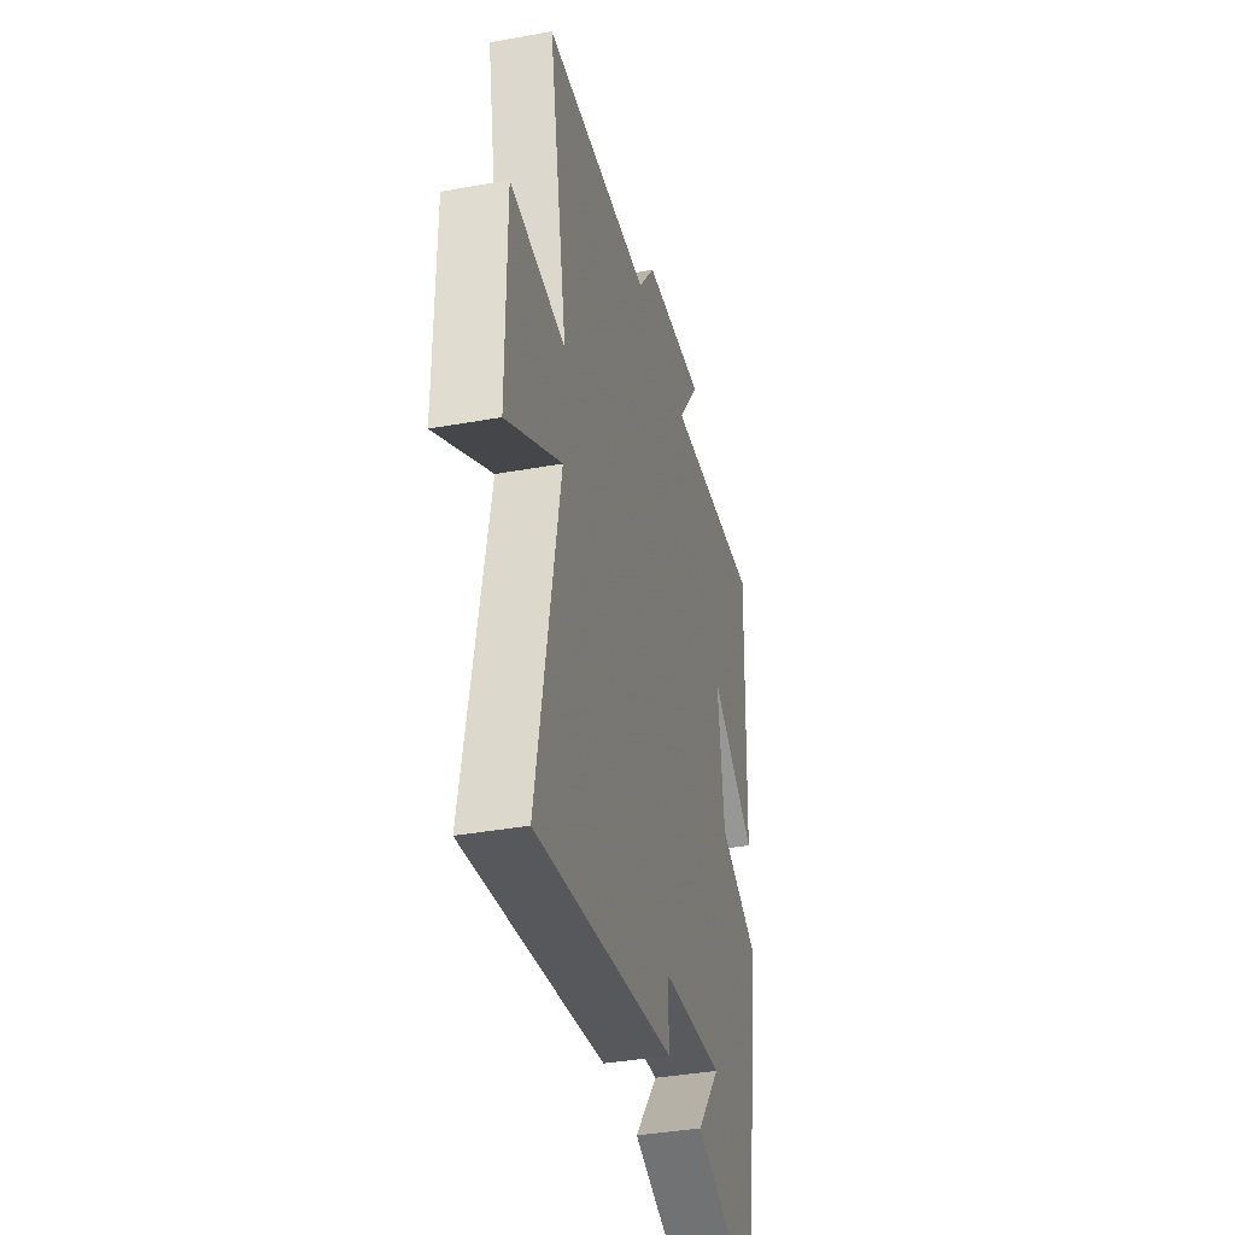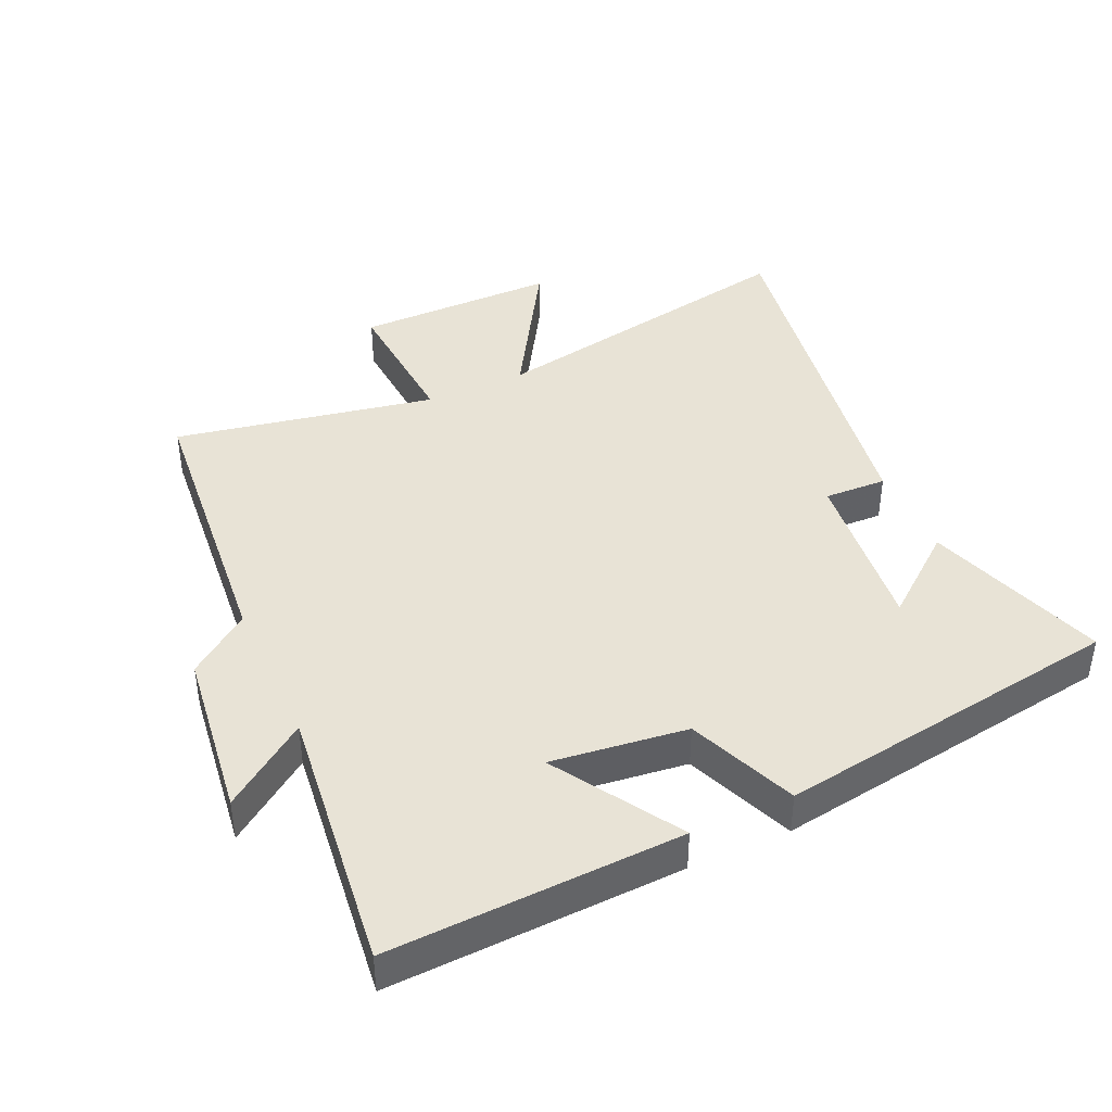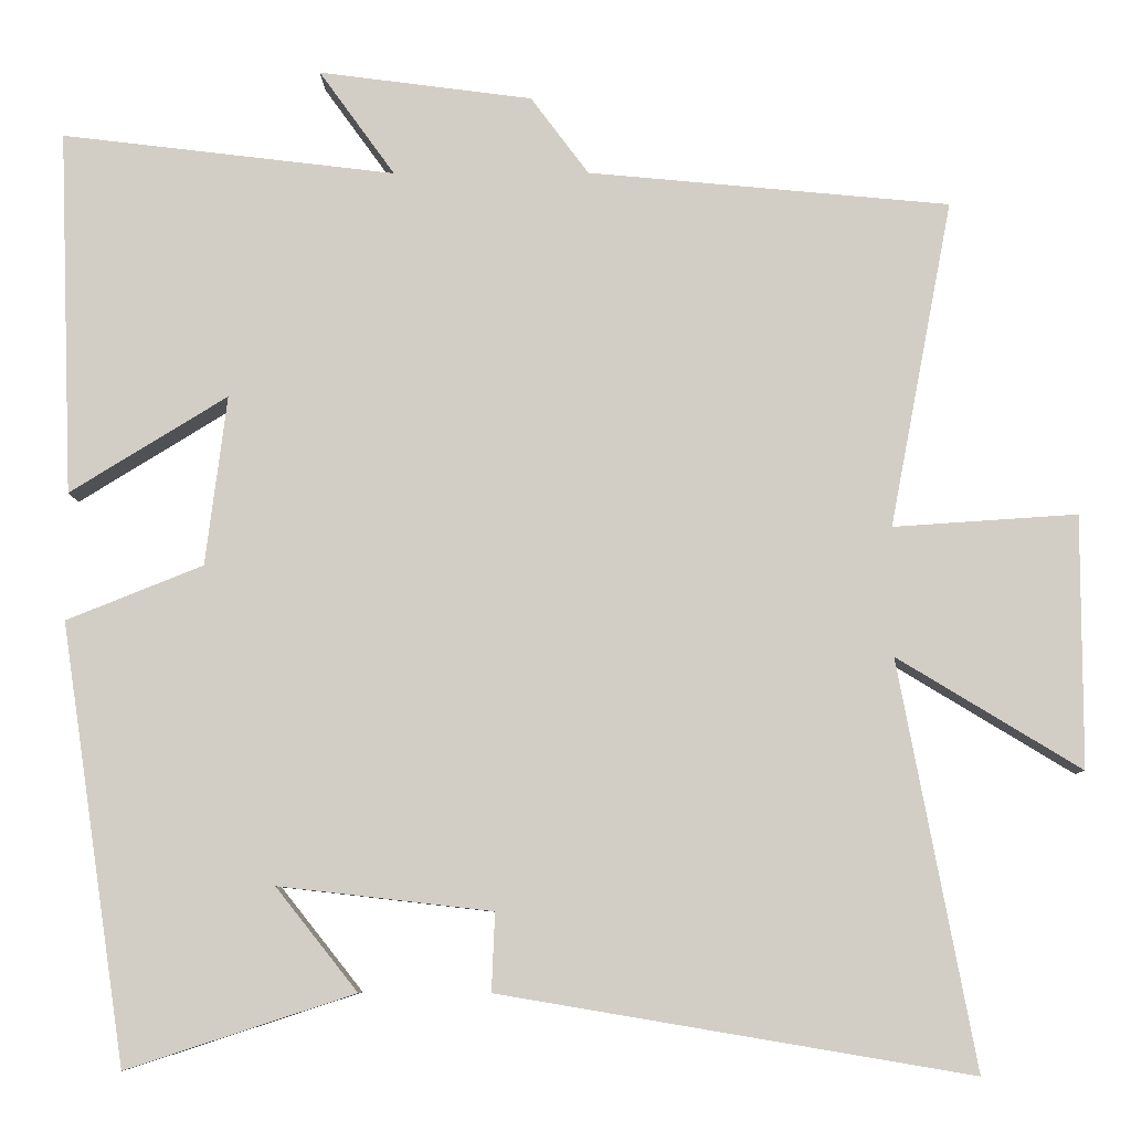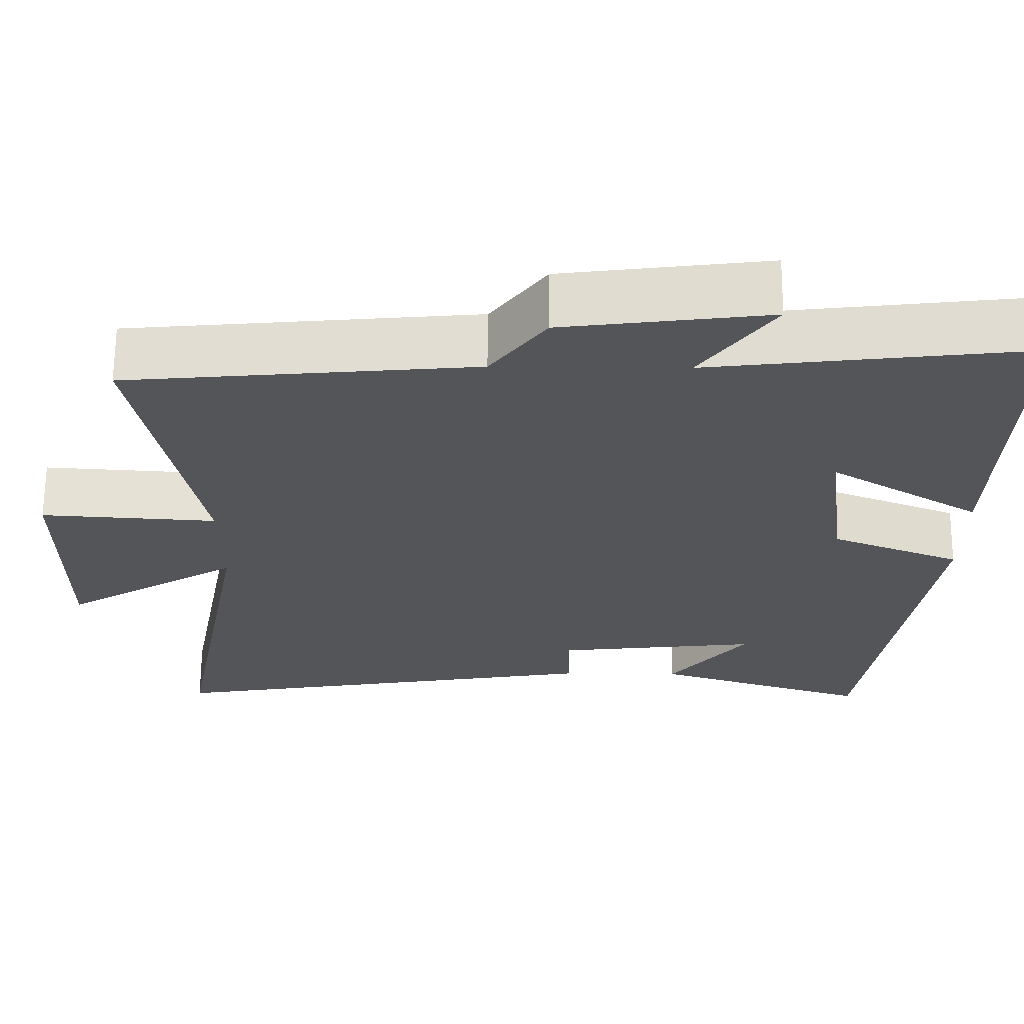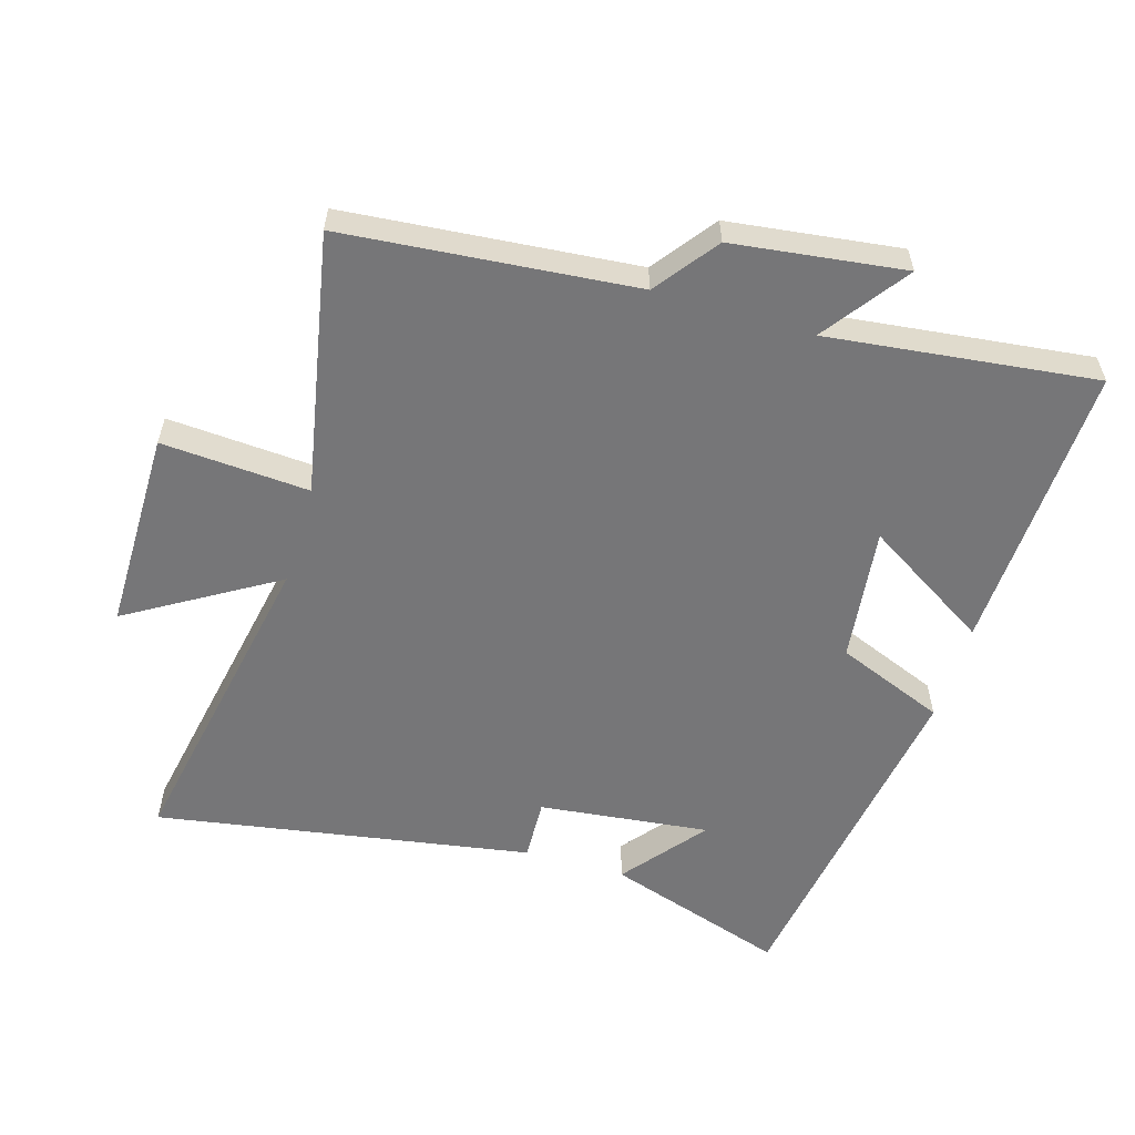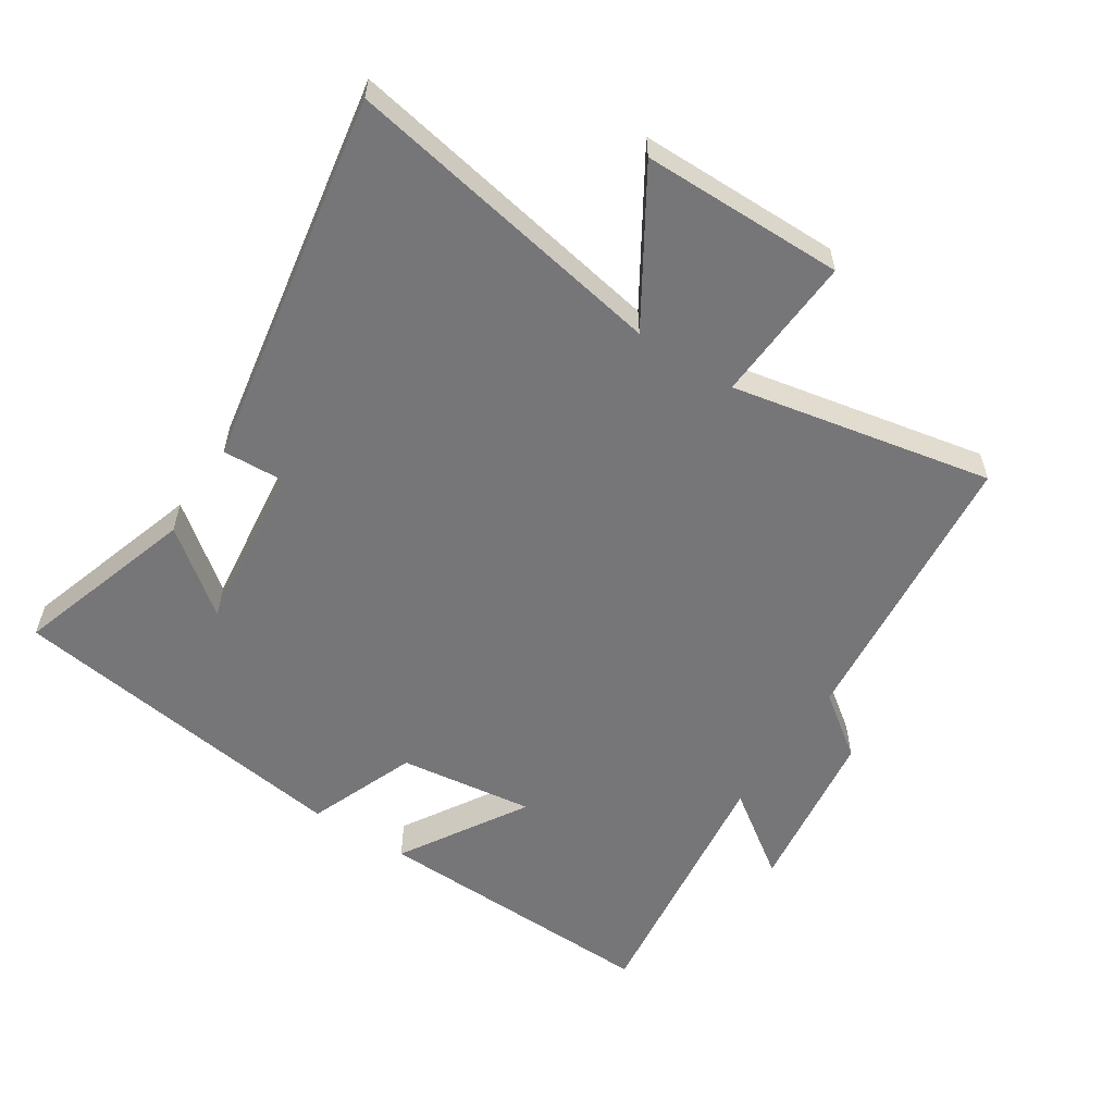
<metadata>
{"format":"obj","ext":"obj","renderer":"f3d","projection":"perspective","resolution":1024,"background":"white","views":[{"elev":-38.3,"azim":-77.1,"up":"+Z"},{"elev":41.5,"azim":65.4,"up":"+Y"},{"elev":-7.8,"azim":-179.5,"up":"+Z"},{"elev":65.4,"azim":0.4,"up":"+Z"},{"elev":-56.9,"azim":-16.7,"up":"+Y"},{"elev":-56.9,"azim":-122.6,"up":"+Y"}]}
</metadata>
<code>
v -0.577 0.07 0.459
v -0.133 0.07 0.5
v -0.062 0.07 0.595
v 0.2 0.07 0.629
v 0.107 0.07 0.5
v 0.517 0.07 0.549
v 0.5 0.07 0.101
v 0.307 0.07 0.22
v 0.333 0.07 0.012
v 0.5 0.07 -0.055
v 0.42 0.07 -0.591
v 0.141 0.07 -0.5
v 0.241 0.07 -0.374
v -0.021 0.07 -0.404
v -0.017 0.07 -0.5
v -0.594 0.07 -0.597
v -0.5 0.07 -0.1
v -0.726 0.07 -0.237
v -0.726 0.07 0.073
v -0.5 0.07 0.058
v -0.577 0 0.459
v -0.133 0 0.5
v -0.062 0 0.595
v 0.2 0 0.629
v 0.107 0 0.5
v 0.517 0 0.549
v 0.5 0 0.101
v 0.307 0 0.22
v 0.333 0 0.012
v 0.5 0 -0.055
v 0.42 0 -0.591
v 0.141 0 -0.5
v 0.241 0 -0.374
v -0.021 0 -0.404
v -0.017 0 -0.5
v -0.594 0 -0.597
v -0.5 0 -0.1
v -0.726 0 -0.237
v -0.726 0 0.073
v -0.5 0 0.058
f 17 18 19 20
f 14 15 16 17
f 13 14 17 20
f 10 11 12 13
f 9 10 13 20
f 8 9 20 1
f 5 6 7 8
f 2 3 4 5
f 1 2 5 8
f 40 39 38 37
f 37 36 35 34
f 40 37 34 33
f 33 32 31 30
f 40 33 30 29
f 21 40 29 28
f 28 27 26 25
f 25 24 23 22
f 28 25 22 21
f 1 21 22 2
f 2 22 23 3
f 3 23 24 4
f 4 24 25 5
f 5 25 26 6
f 6 26 27 7
f 7 27 28 8
f 8 28 29 9
f 9 29 30 10
f 10 30 31 11
f 11 31 32 12
f 12 32 33 13
f 13 33 34 14
f 14 34 35 15
f 15 35 36 16
f 16 36 37 17
f 17 37 38 18
f 18 38 39 19
f 19 39 40 20
f 20 40 21 1

</code>
